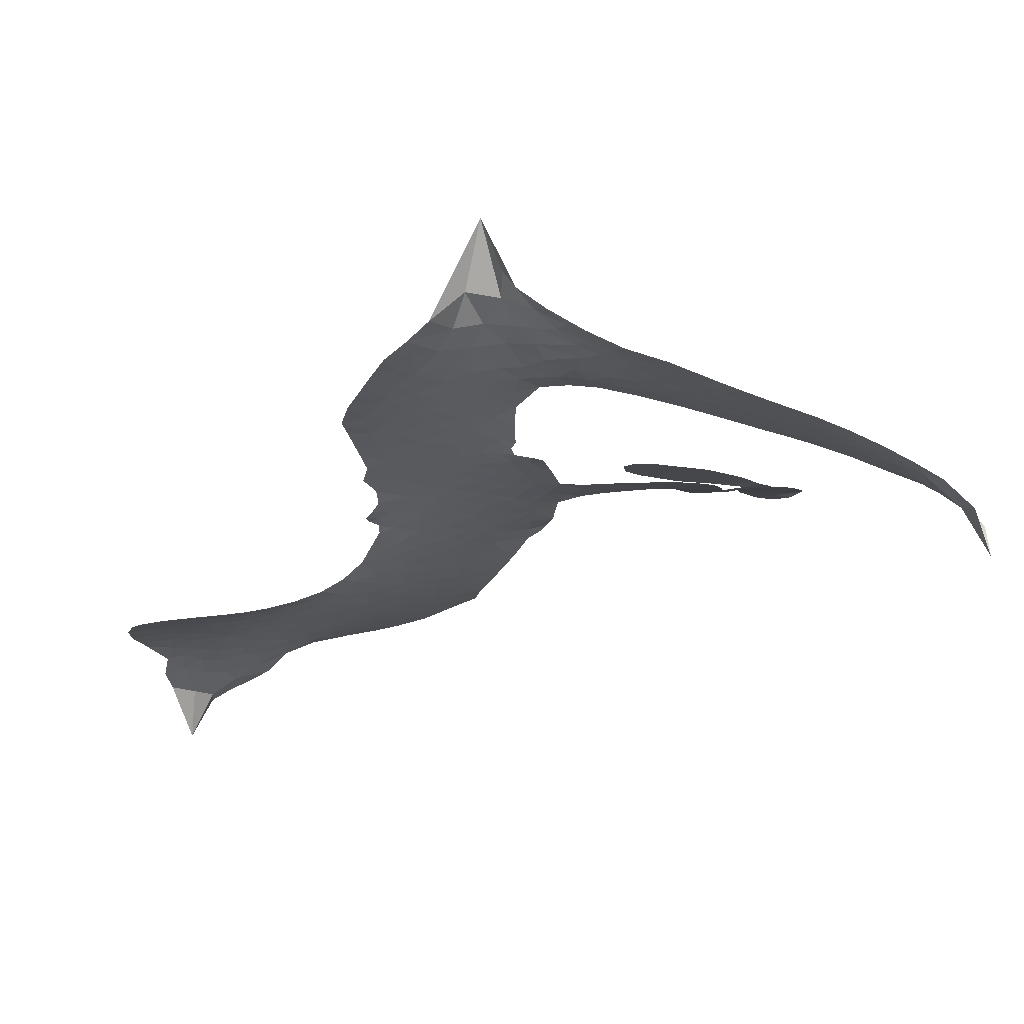
<metadata>
{"format":"obj","ext":"obj","renderer":"f3d","projection":"perspective","resolution":1024,"background":"white","views":[{"elev":-10.8,"azim":-6.2,"up":"+Z"}]}
</metadata>
<code>
v -0.8937 0.7061 0.2257
v -0.8591 0.7783 0.2142
v -0.8071 0.8373 0.1893
v -0.8152 0.9007 0.1564
v -0.797 0.9544 0.1258
v -0.7426 1.016 0
v -0.6899 1.048 0.102
v -0.6384 1.059 0.135
v -0.5941 1.053 0.1547
v -0.5387 1.021 0.1819
v -0.4902 0.9602 0.2241
v -0.4153 0.9919 0.2597
v -0.3211 0.9987 0.2811
v -0.2445 0.9886 0.2947
v -0.187 0.9624 0.3046
v -0.1139 0.9131 0.3194
v 0.01453 0.7715 0.357
v 0.02498 0.7086 0.3705
v 0.124 0.4689 0.4716
v 0.1511 0.4587 0.486
v 0.1669 0.4358 0.5
v 0.1756 0.2679 0.5272
v 0.5266 0.496 0.6118
v 0.734 0.8309 0.6795
v 0.7533 0.8407 0.6864
v 0.8013 1.028 0.7179
v 0.881 1.177 0.7338
v 0.9459 1.224 0.7382
v 0.9917 1.204 0.741
v 1.02 1.15 0.75
v 1 1.052 0.73
v 0.9354 0.9394 0.7164
v 0.8227 0.834 0.6913
v 0.8419 0.8029 0.6867
v 0.836 0.7695 0.6845
v 0.7943 0.7219 0.6806
v 0.7269 0.6385 0.6797
v 0.6197 0.5519 0.6797
v 0.4513 0.4886 0.6797
v 0.405 0.5015 0.6797
v 0.3855 0.5334 0.6797
v 0.4002 0.5926 0.6797
v 0.443 0.6377 0.6797
v 0.5598 0.7068 0.6797
v 0.7594 0.7598 0.6784
v 0.1634 0.1321 0.5463
v 0.1052 -0.006921 0.5748
v 0.07818 -0.01771 0.5774
v 0.03683 0.0003166 0.5876
v 0.02725 -0.01341 0.6008
v 0.03614 -0.0297 0.6103
v 0.02363 -0.1481 0.669
v 0.07086 -0.2197 0.7013
v 0.2022 -0.2596 0.6935
v 0.5672 -0.3454 0.5832
v 0.6681 -0.3819 0.546
v 0.7512 -0.4275 0.5055
v 0.8105 -0.4387 0.4795
v 0.9595 -0.5445 0.3786
v 0.9893 -0.5983 0.324
v 0.9869 -0.6395 0.25
v 0.9447 -0.6733 0.3476
v 0.8731 -0.6916 0.4048
v 0.6083 -0.6707 0.5381
v 0.4049 -0.623 0.6229
v 0.2988 -0.6248 0.662
v 0.2093 -0.596 0.6969
v 0.04269 -0.5791 0.7854
v -0.02269 -0.5649 0.8353
v -0.09652 -0.5321 1
v -0.2017 -0.4537 0.7852
v -0.2945 -0.3412 0.7241
v -0.3672 -0.1462 0.6592
v -0.3788 -0.06523 0.64
v -0.3088 0.13 0.5732
v -0.3164 0.183 0.5548
v -0.2821 0.2225 0.5366
v -0.2743 0.2635 0.5138
v -0.302 0.3253 0.488
v -0.2928 0.3459 0.4836
v -0.2676 0.3528 0.475
v -0.2658 0.3706 0.4601
v -0.3054 0.4515 0.3966
v -0.3512 0.4874 0.3579
v -0.4077 0.5021 0.3262
v -0.6561 0.4727 0.2586
v -0.7226 0.4733 0.2511
v -0.8058 0.494 0.2439
v -0.8607 0.5312 0.2394
v -0.8876 0.57 0.2368
v -0.9011 0.636 0.2319
v 0.5989 0.3674 0.5994
v 0.7576 0.8173 0.682
v -0.2282 0.3547 0.4707
v 0.002866 0.009975 0.5938
v 0.02802 -0.08882 0.6381
v -0.2686 0.323 0.4874
v 0.1214 0.4215 0.4858
v 0.1346 0.06279 0.5622
v 0.6636 0.6026 0.6359
v 0.7875 0.8304 0.688
v 0.6938 0.7021 0.6569
v 0.7213 0.7377 0.6682
v -0.2886 0.2931 0.4976
v 0.03106 0.04028 0.5788
v 0.7787 0.9384 0.7066
v 0.8014 0.7877 0.6836
v 0.7965 0.8857 0.6984
v 0.9334 -0.6159 0.3594
v 0.443 0.5464 0.6797
v -0.2247 0.4173 0.4356
v -0.002127 -0.03369 0.6142
v -0.2429 0.2901 0.5014
v -0.8065 0.5972 0.2382
v -0.6265 0.9781 0.1552
v -0.3676 0.5567 0.3324
v 0.1737 0.3523 0.5019
v 0.07618 0.0272 0.574
v 0.581 0.6698 0.6416
v 0.6301 0.7644 0.6585
v -0.04508 0.0688 0.5787
v 0.03522 0.4507 0.4567
v -0.2086 0.231 0.5268
v -0.2676 0.5149 0.378
v 0.07138 0.09437 0.5604
v 0.7233 0.7827 0.6737
v -0.0868 -0.003772 0.6088
v 0.675 0.7547 0.6633
v 0.644 0.7101 0.6528
v -0.2393 0.1629 0.5563
v 0.7634 -0.5361 0.4835
v 0.6647 0.7305 0.6798
v 0.9447 1.157 0.7367
v 0.8774 0.8859 0.7065
v 0.5351 0.5196 0.6797
v -0.7117 0.8955 0.1614
v 0.6738 0.6564 0.6462
v 0.7732 -0.4806 0.4878
v 0.7255 0.712 0.6796
v 0.6676 -0.4877 0.5314
v 0.8854 -0.4916 0.436
v 0.8269 -0.5197 0.4558
v -0.2644 0.867 0.2996
v 0.03613 -0.4553 0.7746
v -0.8352 0.6642 0.2303
v -0.6927 0.5764 0.2508
v -0.6885 0.9862 0.111
v -0.09388 0.356 0.4757
v -0.08338 -0.106 0.6496
v 0.8421 1.102 0.7265
v 0.8405 0.9336 0.709
v -0.765 0.8753 0.1686
v -0.7164 0.7825 0.2103
v -0.7188 0.8392 0.189
v -0.6112 0.8085 0.2197
v -0.6565 0.8584 0.1922
v 0.7414 -0.6826 0.4788
v 0.8842 -0.5637 0.4135
v -0.2382 0.9252 0.2993
v -0.09978 0.7172 0.3529
v 0.022 -0.5173 0.8021
v -0.6907 0.5204 0.2536
v -0.54 0.4897 0.2803
v -0.756 0.5492 0.2454
v -0.1647 0.3735 0.4638
v -0.02411 -0.1131 0.6517
v -0.05723 -0.1933 0.6851
v -0.6681 0.8072 0.2092
v -0.6379 0.712 0.2398
v -0.56 0.8902 0.2106
v -0.6529 0.9207 0.1665
v -0.3103 0.9249 0.2852
v -0.1828 0.8673 0.3145
v -0.03474 0.7286 0.3597
v 0.1254 -0.5849 0.7377
v -0.04449 -0.4711 0.8371
v -0.1691 0.3062 0.4939
v -0.1137 0.4676 0.4282
v -0.6013 0.8585 0.2071
v -0.5243 0.8133 0.2406
v -0.05155 0.8406 0.3381
v -0.2437 0.4666 0.4059
v 0.07675 -0.4974 0.7629
v 0.1422 -0.4165 0.7213
v -0.158 0.4288 0.4387
v -0.07476 0.7779 0.3449
v 0.07249 0.5906 0.4135
v -0.1909 0.4877 0.4069
v -0.1236 0.8287 0.329
v -0.178 0.5974 0.3697
v -0.04954 0.6177 0.3864
v -0.2068 0.5452 0.3811
v -0.0257 0.6713 0.3747
v -0.1101 0.5413 0.4007
v -0.2864 0.6079 0.3427
v 0.04789 0.6496 0.3907
v -0.2663 0.5617 0.3617
v 0.01131 0.6009 0.4009
v -0.03852 0.5554 0.408
v 0.02913 0.5417 0.4239
v -0.01742 0.4955 0.4322
v 0.09753 0.5302 0.4395
v -0.03906 0.4316 0.4521
v 0.05589 0.4973 0.4445
v -0.3254 0.5208 0.3566
v -0.04613 0.02371 0.5947
v -0.097 0.04623 0.5908
v -0.1164 0.1373 0.5591
v -0.1916 0.004102 0.6117
v 0.9778 1.107 0.7369
v 0.9105 1.098 0.7299
v 0.8726 1.037 0.722
v -0.7391 0.6604 0.2361
v -0.7479 0.605 0.2418
v 0.04492 0.308 0.5029
v -0.788 0.7683 0.211
v -0.4891 0.5835 0.2908
v 0.007682 -0.1997 0.6893
v -0.03059 -0.2925 0.7251
v 0.02199 -0.2573 0.7096
v -0.03735 -0.2421 0.705
v -0.1474 -0.2399 0.7037
v -0.09106 -0.2701 0.7171
v 0.06319 -0.3466 0.7315
v -0.1726 -0.3409 0.7473
v 0.0261 -0.3067 0.7248
v -0.02384 -0.3727 0.7615
v 0.1059 -0.2878 0.71
v -0.1443 -0.2937 0.7274
v -0.3324 -0.2445 0.6901
v -0.09731 -0.3492 0.7569
v -0.5578 0.9564 0.1933
v -0.6001 0.9268 0.1846
v -0.3649 0.9554 0.2717
v -0.4278 0.9196 0.2538
v -0.3664 0.888 0.2745
v -0.4354 0.8336 0.2617
v -0.1508 0.9375 0.3118
v -0.193 0.9147 0.3078
v -0.04755 -0.5214 0.8842
v -0.1233 -0.4591 0.8518
v -0.5531 0.7378 0.2505
v -0.08278 0.8766 0.3281
v -0.2251 0.7514 0.3236
v -0.1705 0.1781 0.5464
v -0.1885 0.1126 0.5721
v -0.06803 0.2358 0.5222
v -0.1385 0.2328 0.5242
v -0.0987 0.1894 0.5395
v -0.03109 0.1421 0.5533
v -0.2608 -0.09035 0.6463
v 0.8415 0.9895 0.7155
v 0.9006 0.9854 0.7185
v 0.9683 0.9952 0.7232
v 0.9413 1.047 0.7269
v -0.7873 0.6434 0.2347
v -0.7854 0.7059 0.2253
v -0.7211 0.7202 0.2266
v 0.1173 0.3085 0.5093
v 0.02321 0.3801 0.4783
v -0.7621 0.8119 0.1974
v -0.4313 0.551 0.3121
v -0.4226 0.619 0.3038
v -0.4764 0.4961 0.2987
v -0.6086 0.545 0.2655
v -0.5209 0.5401 0.2851
v -0.5687 0.5972 0.2703
v -0.5253 0.6597 0.2714
v -0.01333 -0.4256 0.7878
v 0.04121 -0.3986 0.7543
v -0.07828 -0.4086 0.7952
v -0.1443 -0.3985 0.7847
v 0.1396 -0.35 0.7124
v 0.3908 -0.301 0.6428
v 0.171 -0.304 0.7002
v 0.2116 -0.3589 0.6932
v 0.2984 -0.2796 0.6703
v 0.2155 -0.4241 0.6962
v 0.1764 -0.4727 0.7136
v 0.3382 -0.4 0.6548
v 0.2381 -0.3104 0.6848
v 0.1198 -0.4638 0.7373
v 0.1964 -0.5332 0.7058
v 0.2705 -0.3947 0.6767
v 0.3054 -0.3411 0.666
v 0.2717 -0.5545 0.6752
v 0.3709 -0.3538 0.6458
v 0.306 -0.4764 0.6647
v 0.4532 -0.4393 0.6146
v 0.2413 -0.4807 0.6883
v 0.48 -0.3234 0.6131
v 0.4005 -0.4054 0.6342
v 0.3701 -0.4583 0.6426
v 0.458 -0.3788 0.6166
v 0.3687 -0.5429 0.6397
v 0.5397 -0.4226 0.5857
v 0.1368 -0.2386 0.7027
v -0.49 0.8923 0.2353
v -0.5633 0.7852 0.2374
v -0.6057 0.7586 0.2343
v -0.5107 0.7643 0.2548
v -0.4691 0.7949 0.2592
v -0.4918 0.7058 0.2708
v -0.3696 0.7552 0.2913
v -0.4522 0.7419 0.2734
v -0.4195 0.6816 0.2928
v -0.3544 0.6414 0.3173
v -0.3407 0.5947 0.3315
v -0.2788 0.6863 0.3253
v -0.3588 0.6981 0.3044
v -0.1855 0.8032 0.3226
v -0.2493 0.8073 0.3098
v -0.1574 0.7472 0.337
v -0.3261 0.8236 0.291
v -0.2974 0.7596 0.3071
v -0.1978 0.6857 0.3424
v -0.1358 0.08676 0.5786
v -0.1885 0.05851 0.5919
v -0.3454 0.035 0.6113
v -0.2555 0.08458 0.5866
v -0.3272 0.08316 0.5936
v -0.2903 0.04375 0.6036
v -0.305 -0.02891 0.628
v -0.07152 0.1103 0.5663
v 0.008438 0.09823 0.5645
v 0.04332 0.1576 0.5454
v -0.3248 -0.09872 0.6483
v -0.2177 -0.2681 0.7103
v -0.8398 0.7247 0.2217
v 0.1177 0.3649 0.4951
v -0.03932 0.3776 0.472
v -0.09395 0.4108 0.4535
v -0.0309 0.31 0.4968
v 0.06883 0.4085 0.4769
v -0.599 0.4822 0.2675
v -0.4787 0.6277 0.2876
v -0.5789 0.6929 0.2543
v -0.6233 0.6475 0.2533
v -0.6814 0.6744 0.2406
v 0.3255 -0.5772 0.6543
v 0.4324 -0.5063 0.6182
v -0.487 0.8438 0.2449
v -0.3802 0.8381 0.2761
v -0.2369 0.6428 0.3446
v -0.2412 -0.03377 0.6271
v -0.1717 -0.08614 0.6437
v -0.3624 -0.01484 0.6271
v 0.1032 0.1417 0.5475
v 0.1398 0.2039 0.5353
v -0.01028 0.1992 0.5342
v 0.06253 0.2287 0.5264
v 0.0678 0.3515 0.4925
v -0.09752 0.2945 0.4999
v -0.6372 0.5961 0.2572
v 0.4309 -0.5675 0.6153
v 0.5069 -0.6469 0.5793
v 0.5439 -0.5456 0.5739
v 0.4559 -0.6349 0.6006
v 0.4941 -0.5868 0.5895
v 0.5592 -0.6078 0.5625
v 0.486 -0.5324 0.5968
v 0.5258 -0.4835 0.5858
v 0.6314 -0.5621 0.538
v 0.5964 -0.47 0.561
v 0.6414 -0.4332 0.5482
v 0.6978 -0.4428 0.525
v 0.6179 -0.3637 0.5649
v 0.4164 0.1831 0.5668
v 0.3979 0.3111 0.5732
v 0.1116 0.2534 0.5228
v 0.00282 0.2568 0.5162
v 0.6179 -0.616 0.5385
v 0.7046 -0.608 0.5021
v 0.6749 -0.6769 0.5102
v 0.8134 -0.5954 0.4493
v 0.5915 -0.4078 0.569
v 0.2907 0.1409 0.5522
v 0.7578 -0.5903 0.4787
v 0.8076 -0.6875 0.4437
v 0.7808 -0.6399 0.4618
v 0.8438 -0.6432 0.4252
v 0.2895 0.2748 0.5547
v 0.1869 0.2167 0.5374
v 0.2336 0.266 0.5441
v 0.5072 0.5921 0.6797
v 0.5634 0.5721 0.6797
v 0.6227 0.6413 0.6797
v 0.5017 0.6721 0.6797
v 0.5551 0.6355 0.6797
v -0.7368 0.9502 0.1157
v -0.0595 -0.05466 0.6274
v -0.1226 -0.05074 0.6288
v -0.1101 0.5965 0.3826
v -0.1025 0.6562 0.3671
v -0.07534 0.5004 0.4213
v -0.2479 -0.3975 0.7518
v -0.2339 -0.3394 0.7348
v 0.5163 -0.3702 0.5978
v -0.2807 -0.1738 0.6725
v -0.2107 -0.1989 0.685
v -0.1379 -0.168 0.6748
v -0.228 -0.1417 0.6639
v -0.08899 -0.1528 0.6685
v -0.1767 -0.1336 0.6614
v 0.5929 -0.5223 0.5572
v 0.6987 -0.5448 0.5116
v 0.722 -0.4972 0.5075
v 0.2732 0.2062 0.5506
v 0.2269 0.1361 0.5468
v 0.3414 0.193 0.5592
v 0.3471 0.2901 0.564
v 0.5237 0.259 0.5828
v 0.3905 0.238 0.5674
v 0.4721 0.2159 0.5747
v 0.4777 0.3885 0.5922
v 0.4611 0.2815 0.5786
v 0.5158 0.3279 0.5888
v 0.4413 0.3449 0.5826
v 0.5666 0.3111 0.591
v 0.6729 0.5942 0.6797
v 0.6763 0.6717 0.6797
v 0.6121 0.7187 0.6797
v -0.1606 0.6453 0.3594
v -0.3499 -0.1954 0.6737
v -0.2709 -0.2342 0.6931
v -0.3136 -0.293 0.7075
v -0.2615 -0.2956 0.7149
v 0.2267 0.1826 0.545
v 0.5533 0.5777 0.6259
v 0.6036 0.6076 0.6334
v 0.6412 0.4883 0.6169
v 0.6522 0.5474 0.6262
v 0.5968 0.5315 0.6213
v 0.5839 0.4669 0.6111
v 0.5065 0.4383 0.6019
v 0.5449 0.3869 0.5981
v 0.1414 -0.5154 0.7309
v 0.08623 -0.5492 0.7601
f 112 206 391
f 186 160 174
f 75 130 76
f 203 122 201
f 105 121 206
f 45 107 93
f 51 50 112
f 123 78 77
f 89 88 114
f 125 118 99
f 1 91 145
f 162 164 87
f 25 108 106
f 43 42 110
f 80 79 97
f 126 93 24
f 58 138 142
f 179 299 180
f 128 129 102
f 105 125 325
f 52 166 167
f 143 159 172
f 240 176 70
f 142 138 131
f 176 240 161
f 223 231 219
f 59 158 109
f 95 112 50
f 117 21 98
f 113 94 97
f 97 104 113
f 104 78 113
f 349 383 22
f 166 112 391
f 105 95 49
f 74 73 327
f 51 112 96
f 82 94 111
f 107 34 101
f 52 218 53
f 323 345 322
f 203 260 122
f 90 89 114
f 167 221 218
f 145 256 257
f 91 90 114
f 298 232 170
f 98 19 334
f 282 183 437
f 77 76 130
f 4 3 152
f 152 5 4
f 56 365 366
f 45 126 103
f 115 9 8
f 8 7 147
f 45 139 36
f 106 151 252
f 147 7 6
f 381 158 375
f 114 145 91
f 246 208 245
f 136 154 156
f 10 9 115
f 19 122 334
f 205 83 124
f 17 174 18
f 84 205 116
f 165 111 94
f 182 83 111
f 162 146 164
f 239 15 159
f 206 207 127
f 129 137 102
f 236 234 235
f 350 250 326
f 172 159 14
f 180 302 342
f 126 45 93
f 322 318 320
f 239 238 15
f 211 150 212
f 5 152 390
f 136 152 154
f 25 93 101
f 31 30 210
f 107 45 36
f 124 192 197
f 161 183 144
f 119 430 137
f 120 119 129
f 296 364 376
f 359 361 355
f 287 274 285
f 363 373 406
f 276 285 281
f 50 49 95
f 53 218 220
f 275 54 297
f 49 48 118
f 126 128 103
f 274 287 294
f 58 57 138
f 78 123 113
f 407 406 131
f 118 105 49
f 375 158 142
f 68 161 69
f 61 109 62
f 421 139 132
f 109 60 59
f 166 52 96
f 423 394 160
f 60 109 61
f 348 349 351
f 85 84 116
f 141 58 142
f 162 87 86
f 43 110 385
f 134 32 151
f 386 385 135
f 110 42 41
f 110 135 385
f 102 103 128
f 57 366 407
f 40 110 41
f 40 39 110
f 421 387 420
f 119 137 129
f 141 158 59
f 37 36 139
f 105 206 95
f 47 118 48
f 94 81 97
f 95 206 112
f 430 433 432
f 432 100 430
f 413 416 369
f 82 81 94
f 177 165 94
f 98 20 19
f 98 21 20
f 97 79 104
f 63 62 109
f 108 151 106
f 117 330 259
f 210 133 211
f 93 107 101
f 83 82 111
f 259 22 117
f 348 99 46
f 47 99 118
f 24 93 25
f 132 139 45
f 35 34 107
f 126 24 128
f 101 34 33
f 118 125 105
f 130 123 77
f 115 8 147
f 128 24 120
f 108 101 33
f 27 133 28
f 108 33 134
f 255 253 254
f 185 111 165
f 28 133 29
f 133 30 29
f 129 128 120
f 110 39 135
f 159 15 14
f 145 114 256
f 193 160 394
f 101 108 25
f 389 388 385
f 36 35 107
f 168 154 153
f 81 80 97
f 372 373 363
f 151 108 134
f 214 114 164
f 145 257 329
f 163 265 335
f 179 233 171
f 390 6 5
f 147 390 171
f 113 123 177
f 177 123 248
f 209 346 392
f 397 396 225
f 261 154 152
f 27 150 211
f 253 252 151
f 152 136 390
f 3 2 216
f 168 169 300
f 261 152 3
f 168 156 154
f 261 153 154
f 234 236 172
f 179 156 155
f 147 171 115
f 64 374 372
f 375 380 381
f 141 142 158
f 142 131 375
f 172 14 13
f 143 173 239
f 308 205 197
f 196 198 187
f 283 175 67
f 161 144 176
f 264 266 163
f 214 146 213
f 85 262 264
f 262 85 116
f 114 88 164
f 87 164 88
f 177 94 113
f 332 148 331
f 112 166 96
f 166 149 403
f 346 209 345
f 223 219 221
f 169 168 153
f 155 156 168
f 265 162 86
f 162 265 146
f 179 180 170
f 11 10 232
f 136 156 171
f 171 156 179
f 12 234 13
f 172 13 234
f 173 311 189
f 189 311 313
f 16 173 189
f 200 198 199
f 288 280 284
f 183 282 144
f 270 184 224
f 70 176 241
f 245 248 123
f 148 165 177
f 188 194 192
f 188 182 185
f 179 155 299
f 179 170 233
f 299 300 242
f 301 302 180
f 188 192 124
f 17 181 186
f 83 182 124
f 438 161 68
f 437 283 279
f 288 290 286
f 220 226 228
f 332 165 148
f 188 185 178
f 17 186 174
f 189 186 181
f 174 193 18
f 185 182 111
f 202 187 200
f 182 188 124
f 16 189 243
f 311 173 312
f 189 313 186
f 194 190 192
f 18 193 196
f 194 188 178
f 190 195 197
f 160 193 174
f 198 196 193
f 122 204 201
f 393 194 199
f 160 313 316
f 304 314 343
f 190 197 192
f 198 193 191
f 197 195 308
f 199 191 393
f 198 191 199
f 395 194 178
f 198 200 187
f 201 200 199
f 204 19 202
f 395 199 194
f 201 395 203
f 332 178 185
f 204 202 200
f 260 331 333
f 201 204 200
f 19 204 122
f 83 205 84
f 197 205 124
f 207 206 121
f 206 127 391
f 324 317 207
f 130 320 246
f 250 350 249
f 123 130 245
f 127 207 209
f 207 121 324
f 30 133 210
f 133 27 211
f 150 26 212
f 210 211 255
f 252 212 26
f 253 255 212
f 146 354 339
f 258 153 216
f 146 214 164
f 256 214 213
f 353 247 333
f 348 46 349
f 2 1 329
f 216 257 258
f 307 263 308
f 354 267 338
f 52 167 218
f 221 220 218
f 221 167 223
f 269 270 227
f 219 226 220
f 53 220 228
f 167 222 223
f 219 220 221
f 402 400 404
f 328 225 229
f 222 229 223
f 269 227 271
f 226 227 224
f 224 273 228
f 397 72 396
f 71 70 241
f 227 226 219
f 226 224 228
f 223 229 231
f 144 269 176
f 273 224 184
f 297 53 228
f 399 251 327
f 231 229 225
f 400 402 399
f 426 427 425
f 71 241 272
f 219 231 227
f 10 115 232
f 233 115 171
f 170 232 233
f 115 233 232
f 11 235 12
f 234 12 235
f 11 232 298
f 236 143 172
f 235 11 298
f 235 237 343
f 299 301 180
f 237 302 304
f 143 239 159
f 173 16 238
f 173 238 239
f 70 69 240
f 161 240 69
f 176 269 271
f 271 231 272
f 338 268 337
f 262 263 217
f 314 312 143
f 189 181 243
f 316 313 244
f 246 245 130
f 249 248 245
f 319 322 321
f 318 207 317
f 250 249 208
f 215 260 333
f 249 245 208
f 248 247 353
f 250 208 324
f 247 248 249
f 325 250 324
f 325 326 250
f 230 399 424
f 400 222 401
f 106 252 26
f 253 151 32
f 255 254 31
f 212 252 253
f 210 255 31
f 253 32 254
f 212 255 211
f 214 256 114
f 257 256 213
f 257 213 258
f 216 2 329
f 339 258 213
f 169 153 258
f 330 117 98
f 326 351 350
f 331 260 203
f 259 330 352
f 3 216 261
f 153 261 216
f 263 262 116
f 266 264 262
f 310 304 305
f 301 242 303
f 265 266 267
f 266 262 217
f 267 266 217
f 265 163 266
f 268 267 217
f 268 338 267
f 263 336 217
f 268 303 337
f 270 269 144
f 227 231 271
f 270 144 282
f 227 270 224
f 272 231 225
f 176 271 241
f 272 225 396
f 241 271 272
f 184 278 276
f 228 273 275
f 276 284 285
f 285 274 277
f 273 276 275
f 284 276 278
f 184 276 273
f 54 275 281
f 175 283 437
f 276 281 275
f 279 184 282
f 278 184 279
f 437 279 282
f 290 288 284
f 376 398 296
f 277 54 281
f 282 184 270
f 438 183 161
f 66 286 67
f 67 286 283
f 279 290 278
f 284 280 285
f 285 280 287
f 277 281 285
f 340 65 295
f 278 290 284
f 292 287 280
f 294 287 292
f 340 286 66
f 341 293 295
f 292 280 293
f 358 359 355
f 279 283 290
f 286 290 283
f 293 280 288
f 291 294 398
f 294 292 289
f 295 293 288
f 289 292 293
f 294 289 296
f 294 291 274
f 340 288 286
f 293 341 289
f 361 362 341
f 365 376 364
f 342 170 180
f 275 297 228
f 237 235 298
f 300 299 155
f 301 299 242
f 168 300 155
f 337 300 169
f 242 337 303
f 342 302 237
f 305 301 303
f 311 312 244
f 336 303 268
f 307 310 306
f 301 305 302
f 305 303 306
f 303 336 306
f 304 302 305
f 307 306 263
f 305 306 310
f 308 263 116
f 307 195 309
f 308 116 205
f 195 307 308
f 309 344 316
f 309 244 315
f 307 309 310
f 315 310 309
f 312 173 143
f 313 311 244
f 314 143 236
f 315 312 314
f 244 309 316
f 186 313 160
f 343 314 236
f 315 314 304
f 315 304 310
f 244 312 315
f 344 309 195
f 393 394 423
f 208 246 317
f 318 317 246
f 75 320 130
f 207 318 209
f 323 251 345
f 320 318 246
f 320 321 322
f 322 319 323
f 320 75 321
f 318 322 209
f 347 74 323
f 327 323 74
f 317 324 208
f 325 324 121
f 105 325 121
f 326 325 125
f 348 326 125
f 350 247 249
f 230 425 399
f 323 327 251
f 427 397 328
f 73 399 327
f 145 329 1
f 216 329 257
f 334 330 98
f 215 352 260
f 332 331 203
f 331 148 333
f 178 332 203
f 332 185 165
f 353 333 148
f 371 247 350
f 122 260 334
f 334 260 352
f 336 263 306
f 265 86 335
f 268 217 336
f 300 337 242
f 337 169 338
f 169 258 339
f 265 354 146
f 146 339 213
f 169 339 338
f 65 340 66
f 288 340 295
f 65 355 295
f 341 295 355
f 237 298 342
f 170 342 298
f 235 343 236
f 304 343 237
f 195 190 344
f 423 344 190
f 346 345 251
f 322 345 209
f 399 425 400
f 391 392 149
f 99 348 125
f 323 319 347
f 413 410 368
f 259 370 22
f 215 351 370
f 326 348 351
f 371 333 247
f 370 351 349
f 371 215 333
f 259 352 215
f 334 352 330
f 148 177 353
f 248 353 177
f 267 354 265
f 339 354 338
f 360 363 357
f 289 341 362
f 357 359 360
f 358 356 359
f 364 140 365
f 360 359 356
f 355 65 358
f 361 359 357
f 356 64 360
f 364 405 140
f 361 357 362
f 355 361 341
f 357 363 405
f 289 362 296
f 360 64 372
f 374 157 373
f 296 362 364
f 362 357 405
f 366 365 140
f 398 376 55
f 366 140 407
f 56 366 57
f 417 415 418
f 365 56 367
f 428 384 383
f 22 370 349
f 215 370 259
f 350 351 371
f 215 371 351
f 373 157 380
f 363 360 372
f 378 375 131
f 373 378 406
f 372 374 373
f 381 380 379
f 365 367 376
f 55 376 367
f 377 410 408
f 46 383 349
f 406 378 131
f 373 380 378
f 63 381 379
f 380 375 378
f 157 379 380
f 63 109 381
f 158 381 109
f 408 382 384
f 22 383 384
f 386 135 38
f 377 408 428
f 428 46 409
f 385 386 389
f 387 386 38
f 389 44 388
f 421 420 37
f 422 44 387
f 386 387 389
f 43 385 388
f 44 389 387
f 171 390 136
f 6 390 147
f 392 391 127
f 166 391 149
f 209 392 127
f 149 392 346
f 394 393 191
f 190 194 393
f 193 394 191
f 423 160 316
f 203 395 178
f 199 395 201
f 272 396 71
f 222 328 229
f 328 397 225
f 291 398 55
f 294 296 398
f 400 328 222
f 401 222 167
f 399 402 251
f 167 403 401
f 404 149 346
f 404 400 401
f 346 251 402
f 166 403 167
f 404 403 149
f 404 401 403
f 346 402 404
f 140 405 363
f 362 405 364
f 407 131 138
f 363 406 140
f 407 138 57
f 140 406 407
f 410 377 368
f 413 411 410
f 428 408 384
f 382 408 410
f 413 414 416
f 382 410 411
f 369 411 413
f 416 414 412
f 436 434 435
f 413 368 414
f 417 416 412
f 92 436 419
f 418 369 416
f 417 419 436
f 139 421 37
f 417 418 416
f 417 412 419
f 387 38 420
f 422 421 132
f 344 423 316
f 421 422 387
f 393 423 190
f 72 397 427
f 399 73 424
f 400 425 328
f 425 427 328
f 425 230 426
f 72 427 426
f 46 428 383
f 377 428 409
f 119 429 430
f 137 430 100
f 432 433 431
f 429 23 433
f 434 431 433
f 433 430 429
f 434 433 23
f 415 417 436
f 92 431 434
f 434 436 92
f 434 23 435
f 415 436 435
f 437 183 438
f 68 175 438
f 437 438 175

</code>
